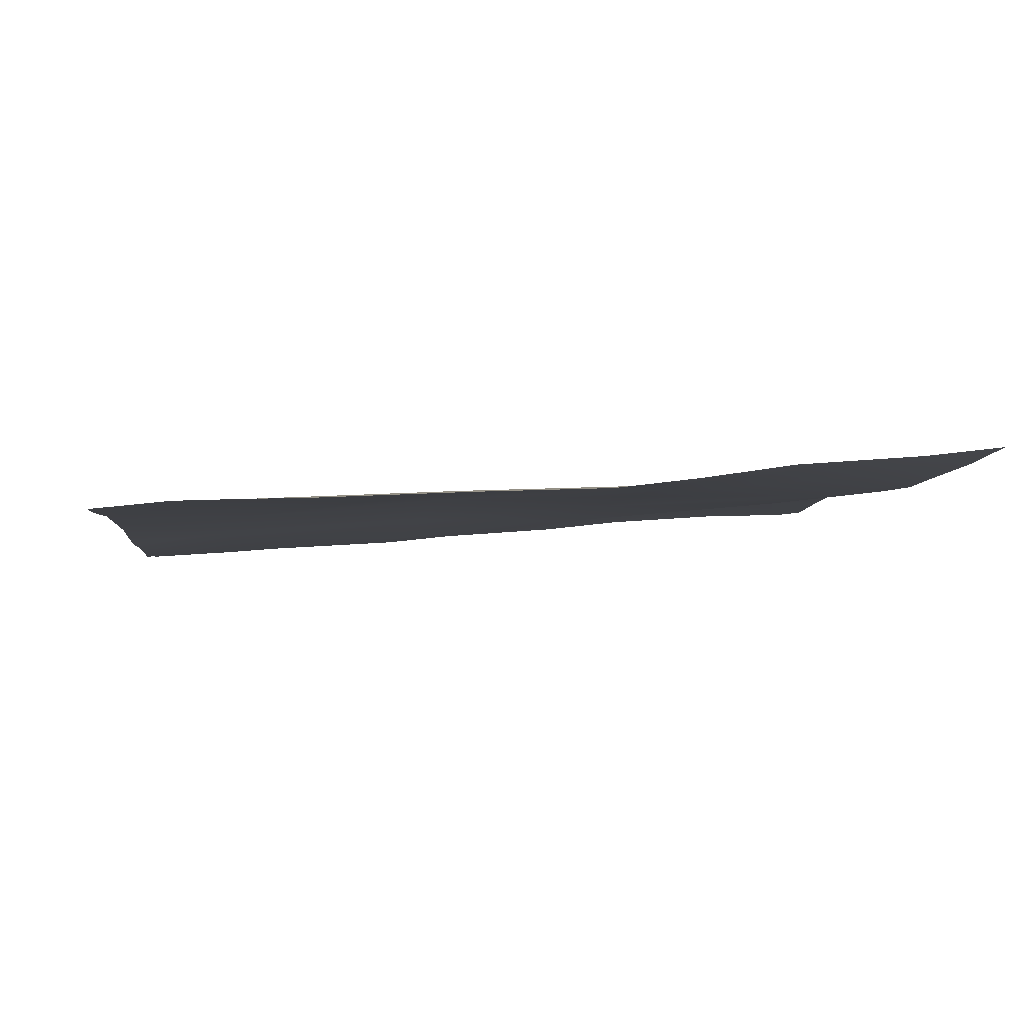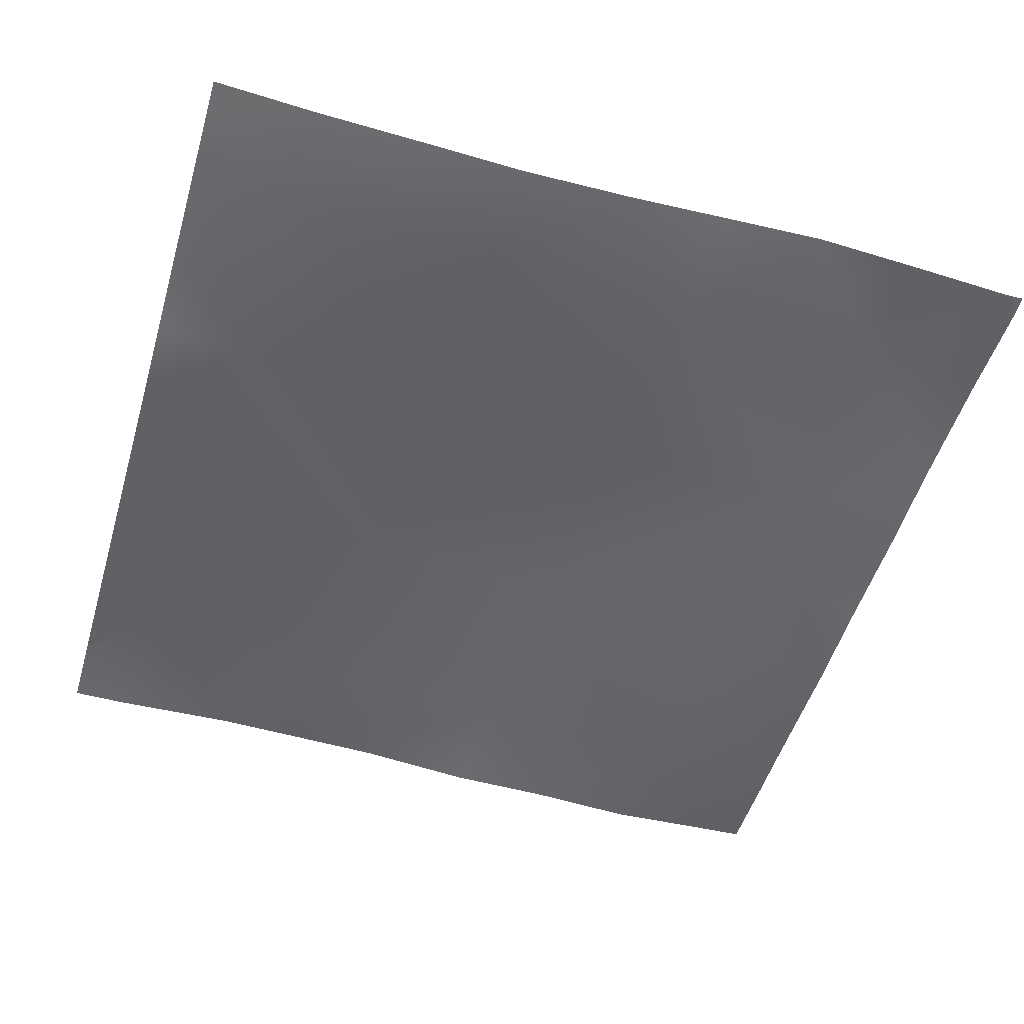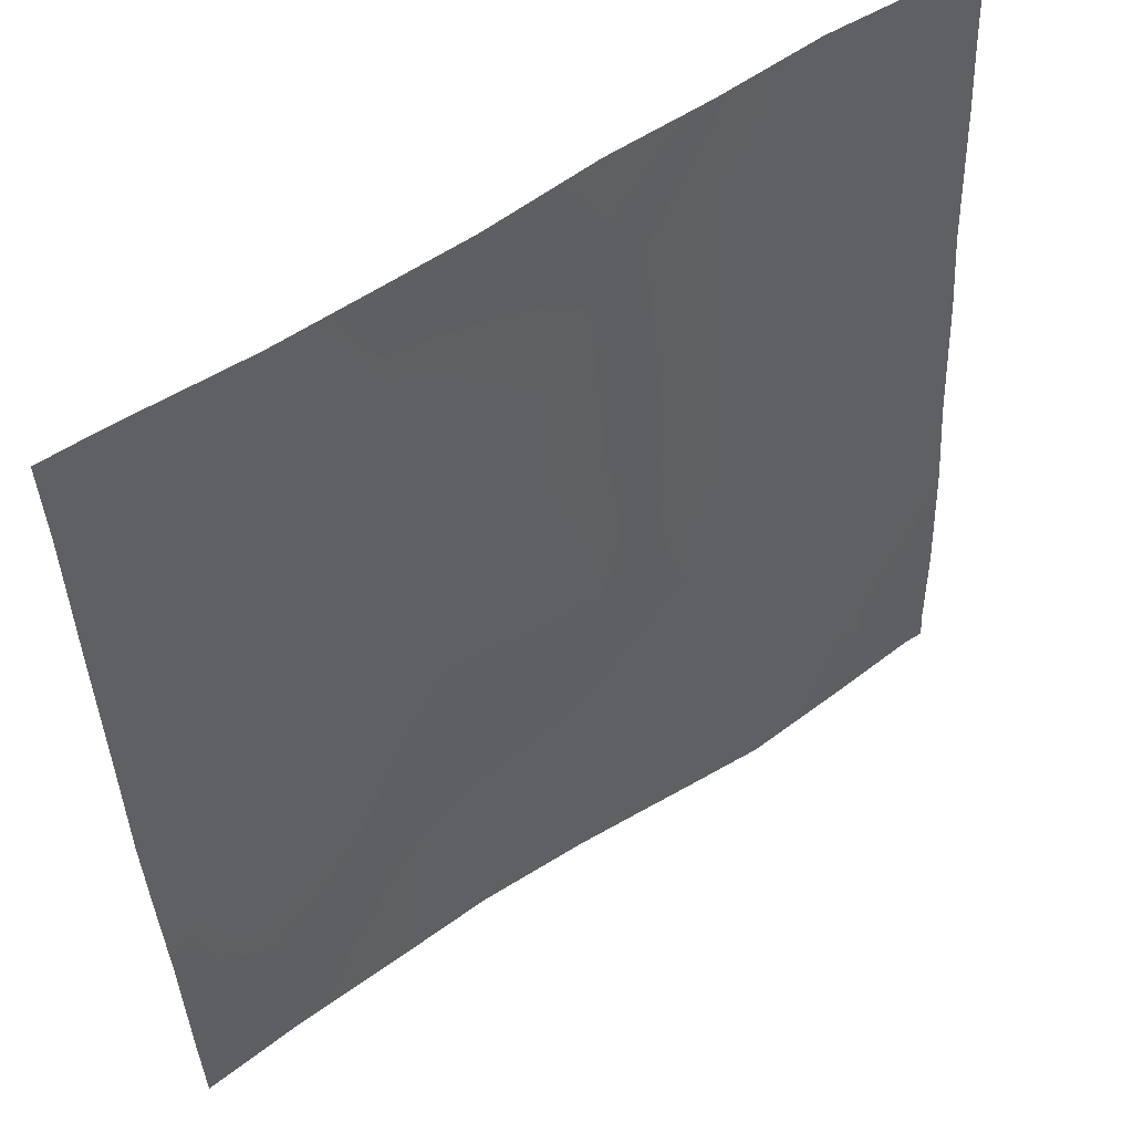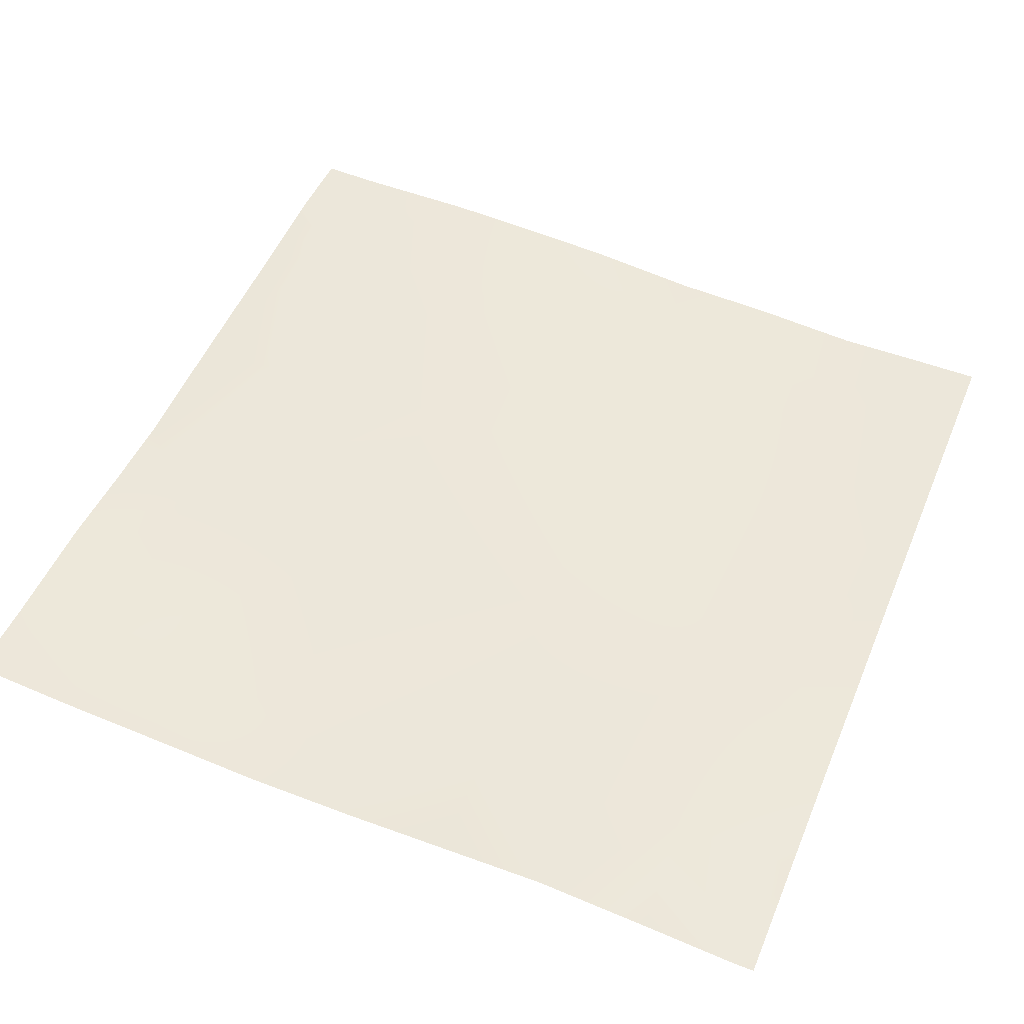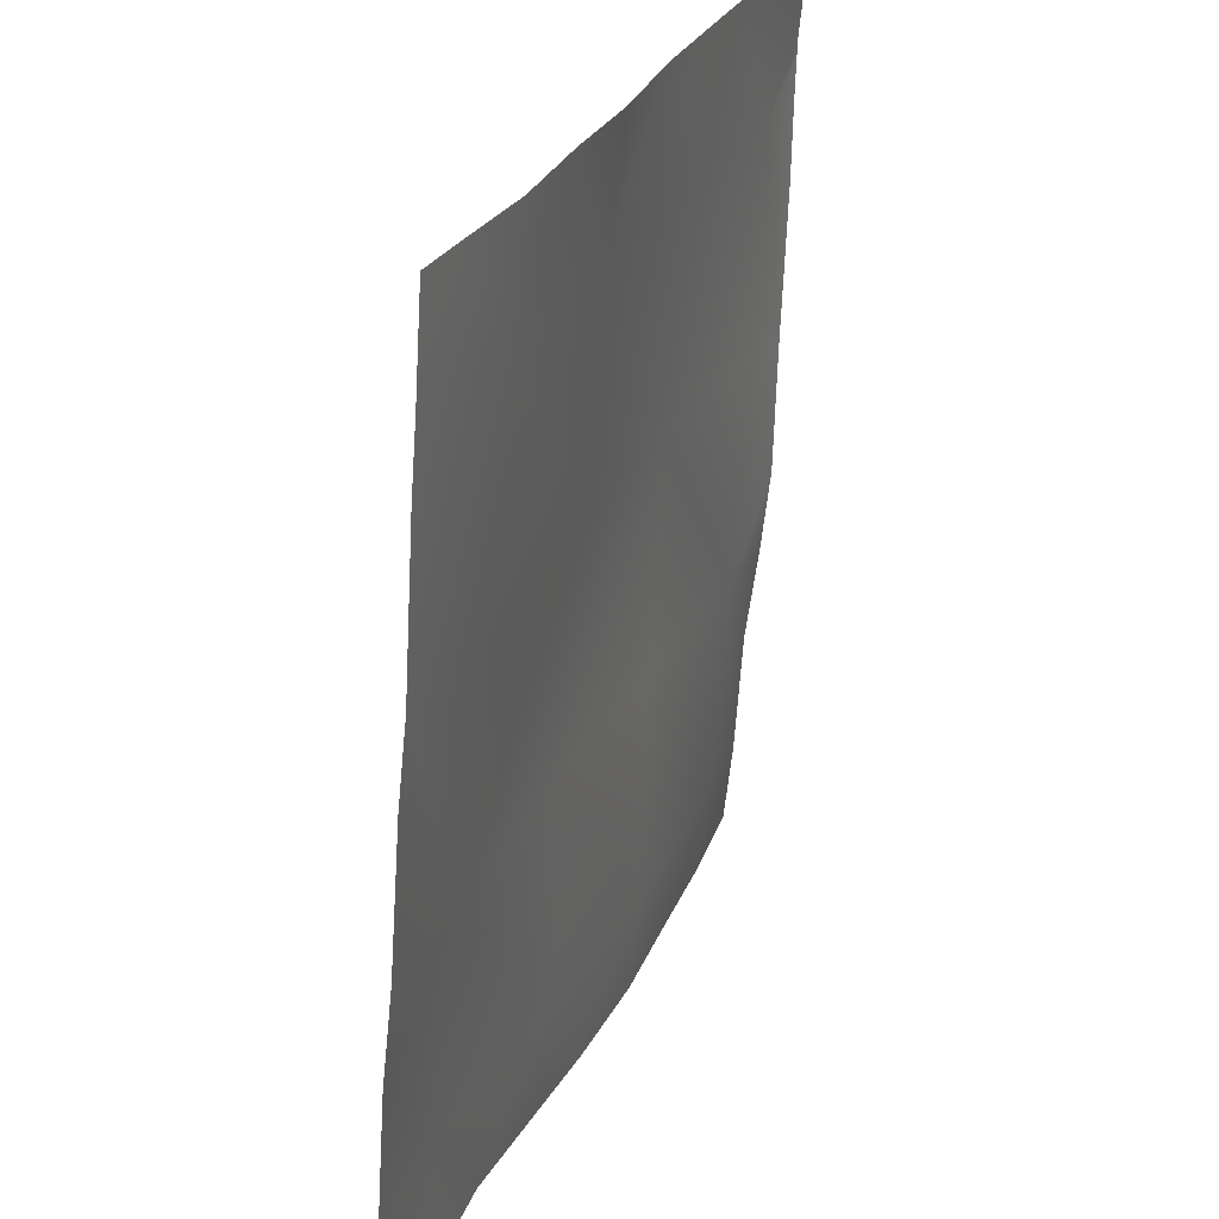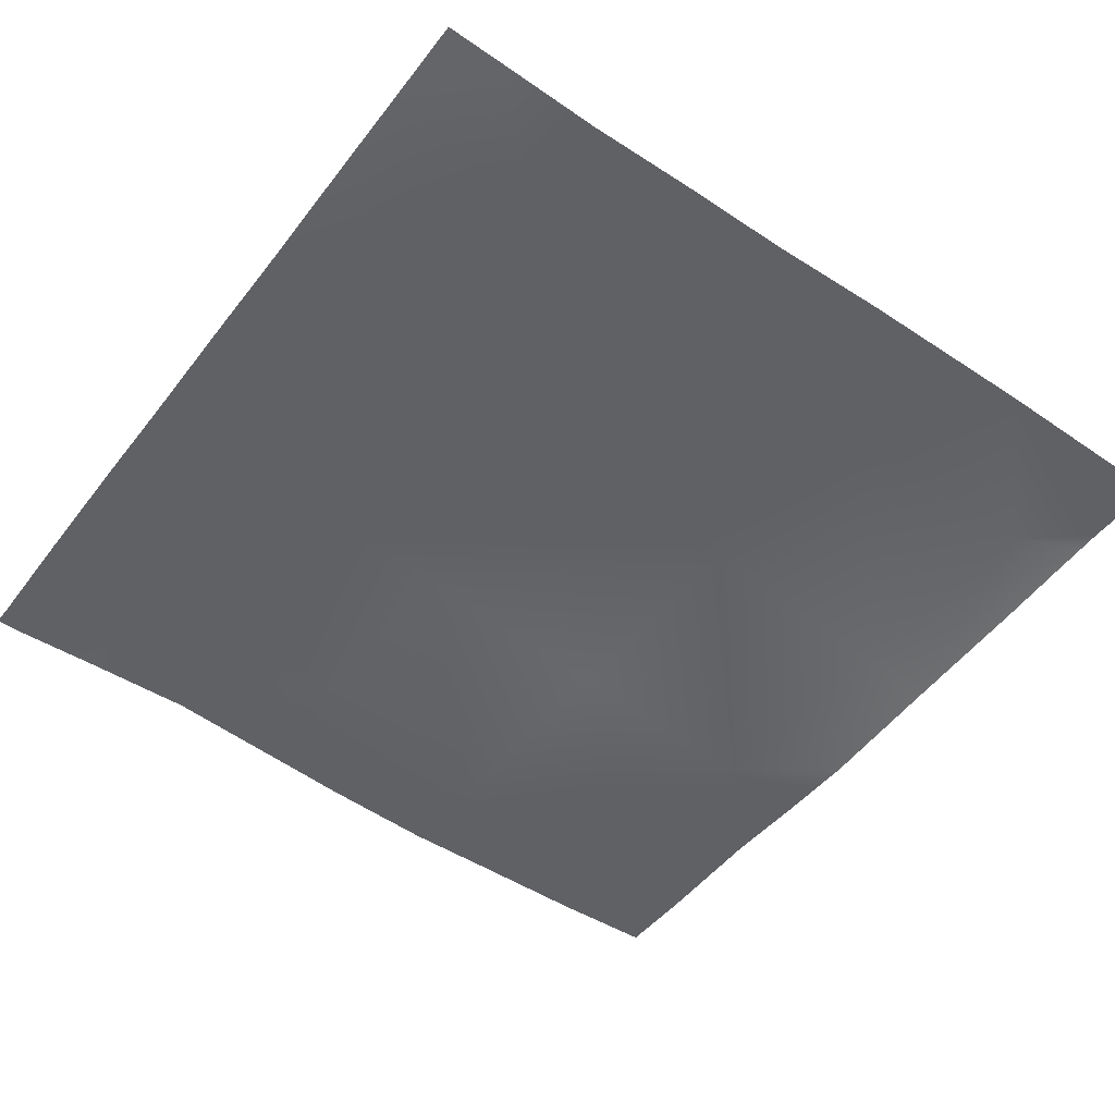
<metadata>
{"format":"obj","ext":"obj","renderer":"f3d","projection":"perspective","resolution":1024,"background":"white","views":[{"elev":-2.2,"azim":84.5,"up":"+Y"},{"elev":-46.6,"azim":163.6,"up":"+Y"},{"elev":53.9,"azim":145.7,"up":"+Z"},{"elev":54.3,"azim":-157.7,"up":"+Y"},{"elev":25.9,"azim":-68.8,"up":"+Z"},{"elev":-54.5,"azim":-36.0,"up":"+Y"}]}
</metadata>
<code>
v 512 61.37 -1755
v 512 58.9 -1718
v 547.5 64.78 -1757
v 512 56 -1691
v 512 53.07 -1650
v 550.8 57.93 -1693
v 518.1 62.88 -1792
v 545.6 65.49 -1792
v 512 62.12 -1785
v 578.9 68.2 -1792
v 512 62.91 -1792
v 611.3 62.47 -1760
v 609.7 66.86 -1792
v 614.7 60.97 -1697
v 675.1 62.36 -1764
v 512 50.62 -1627
v 554.2 51.12 -1629
v 639.7 65.52 -1792
v 673.6 65.27 -1792
v 700.5 66.98 -1792
v 678.5 61.58 -1700
v 739 66.35 -1767
v 618 55.8 -1633
v 681.8 59.92 -1636
v 512 46.53 -1563
v 557.5 46.16 -1566
v 512 48.03 -1583
v 530.9 44.57 -1536
v 512 45.65 -1549
v 512 44.79 -1536
v 559 43.98 -1536
v 591.7 46.3 -1536
v 621.3 50.97 -1569
v 685.2 54.11 -1572
v 745.7 59.89 -1640
v 623.1 47.29 -1536
v 687.1 52.2 -1536
v 657.9 50.85 -1536
v 713.3 53.32 -1536
v 749 57.03 -1576
v 742.3 62.1 -1703
v 768 69.23 -1769
v 768 66.59 -1732
v 768 71.9 -1792
v 737.7 69.08 -1792
v 768 70.76 -1782
v 768 62.68 -1705
v 768 59.76 -1680
v 768 58.52 -1641
v 768 56.7 -1597
v 768 56.27 -1577
v 768 55.88 -1564
v 768 55.7 -1559
v 751.1 52.96 -1536
v 768 53.35 -1536
f 1 2 3
f 4 5 6
f 7 3 8
f 7 1 3
f 7 9 1
f 8 3 10
f 2 6 3
f 2 4 6
f 11 9 7
f 10 12 13
f 10 3 12
f 12 6 14
f 3 6 12
f 12 14 15
f 6 16 17
f 6 5 16
f 15 18 12
f 15 19 18
f 19 15 20
f 21 22 15
f 21 15 14
f 13 12 18
f 6 23 14
f 14 24 21
f 17 25 26
f 17 27 25
f 17 26 23
f 27 17 16
f 25 28 26
f 25 29 28
f 29 30 28
f 28 31 26
f 32 26 31
f 32 33 26
f 26 33 23
f 24 33 34
f 33 24 23
f 34 35 24
f 36 33 32
f 14 23 24
f 33 37 34
f 33 38 37
f 38 33 36
f 34 39 40
f 34 37 39
f 6 17 23
f 21 24 41
f 21 41 22
f 42 41 43
f 42 22 41
f 44 45 46
f 46 22 42
f 46 45 22
f 47 43 41
f 47 41 48
f 20 22 45
f 20 15 22
f 34 40 35
f 49 40 50
f 49 35 40
f 51 50 40
f 49 41 35
f 49 48 41
f 52 40 53
f 52 51 40
f 54 53 40
f 54 55 53
f 39 54 40
f 24 35 41

</code>
